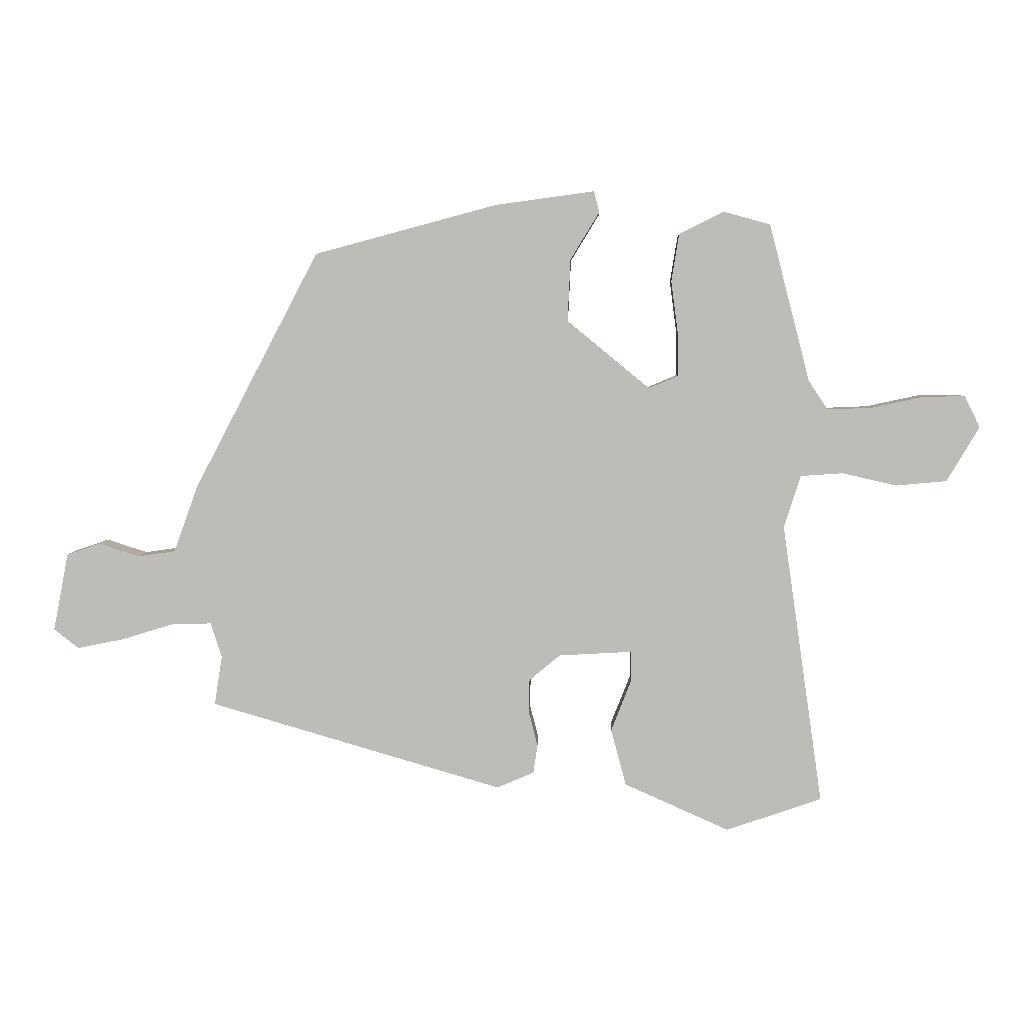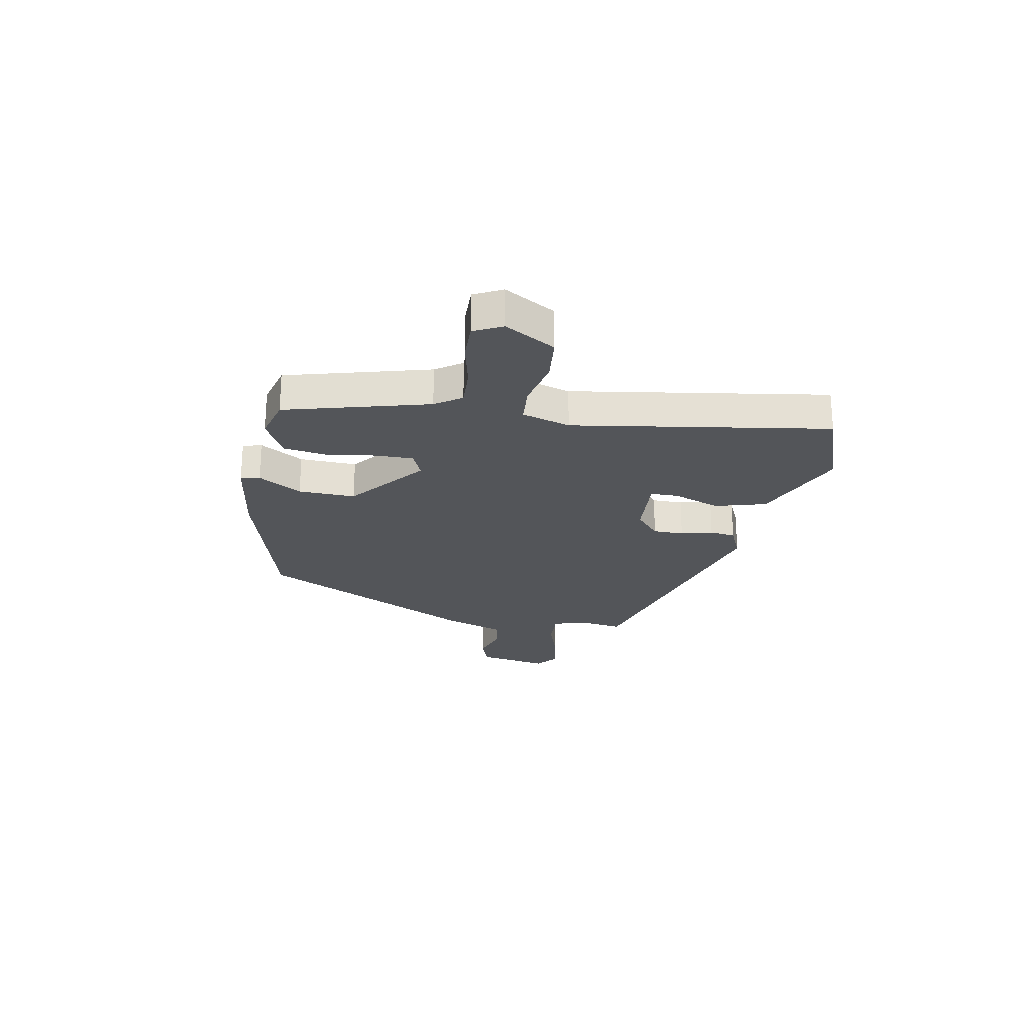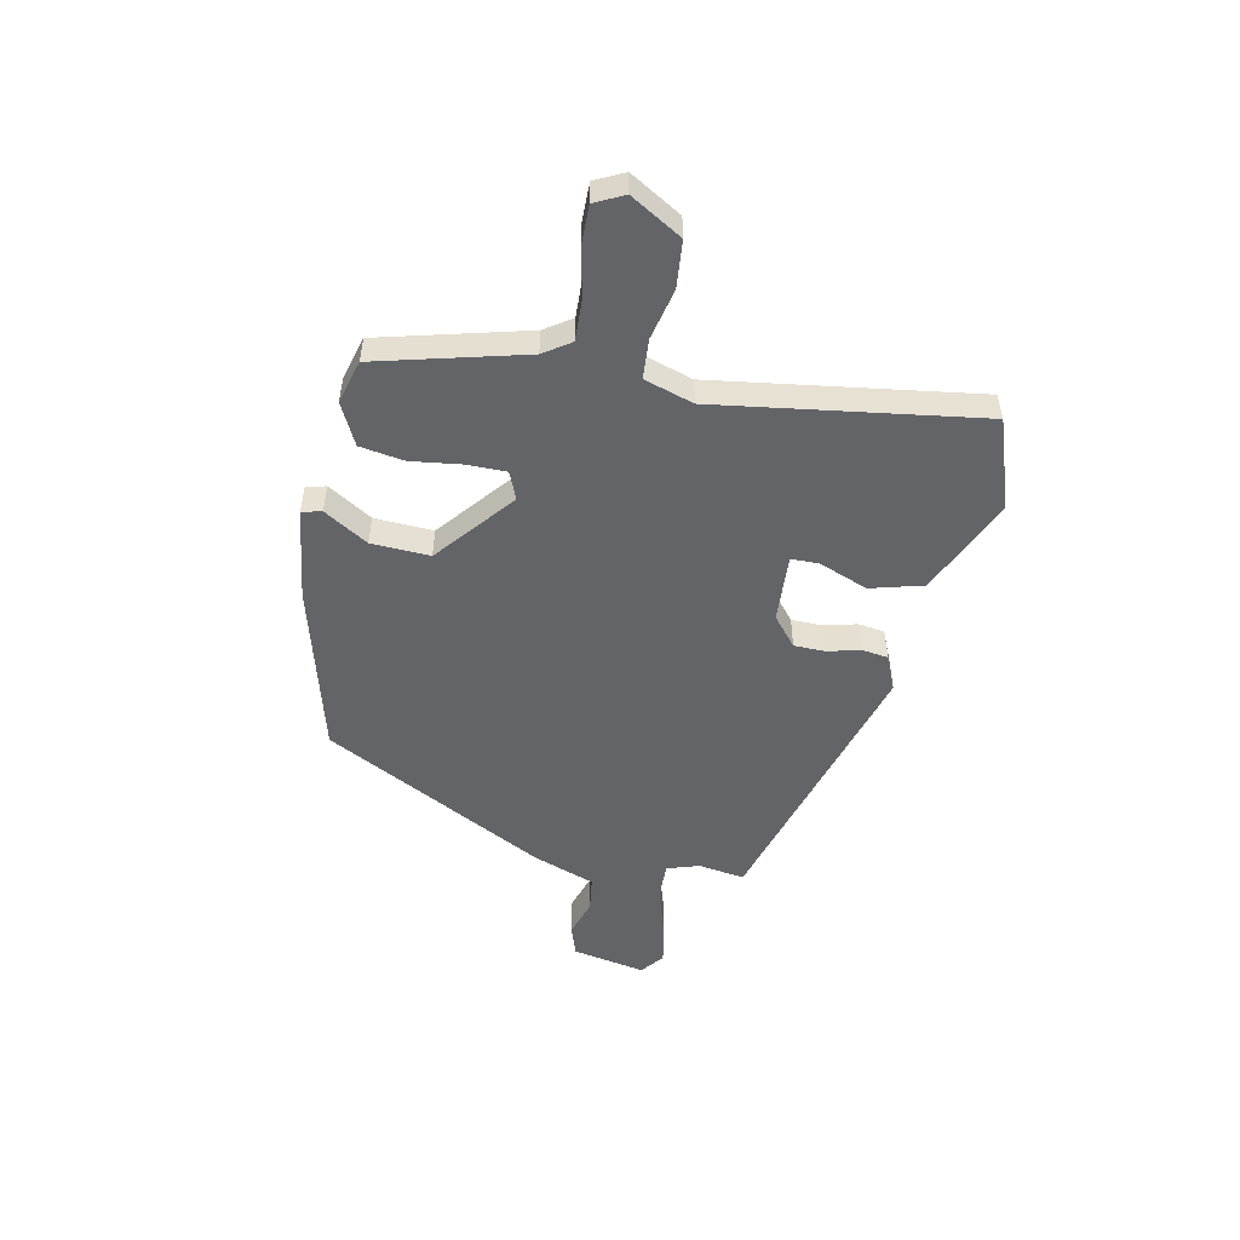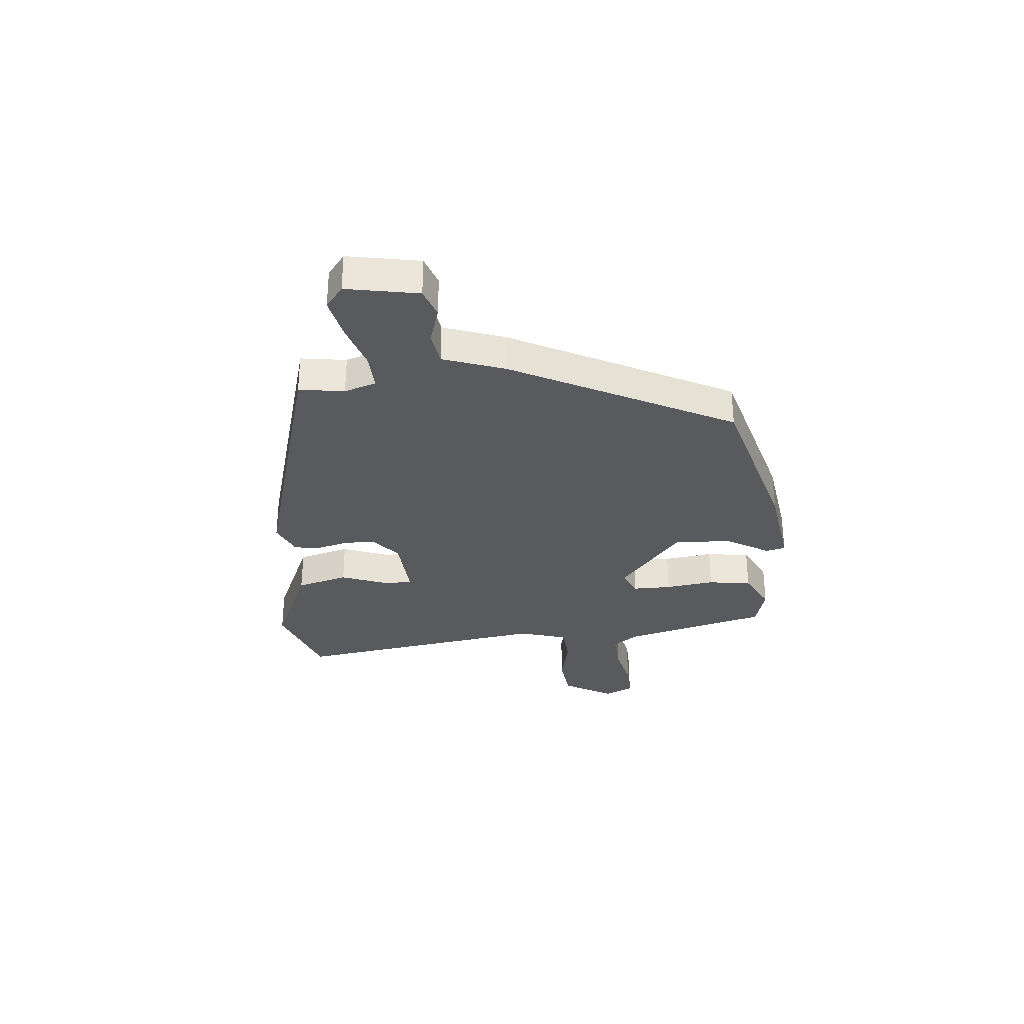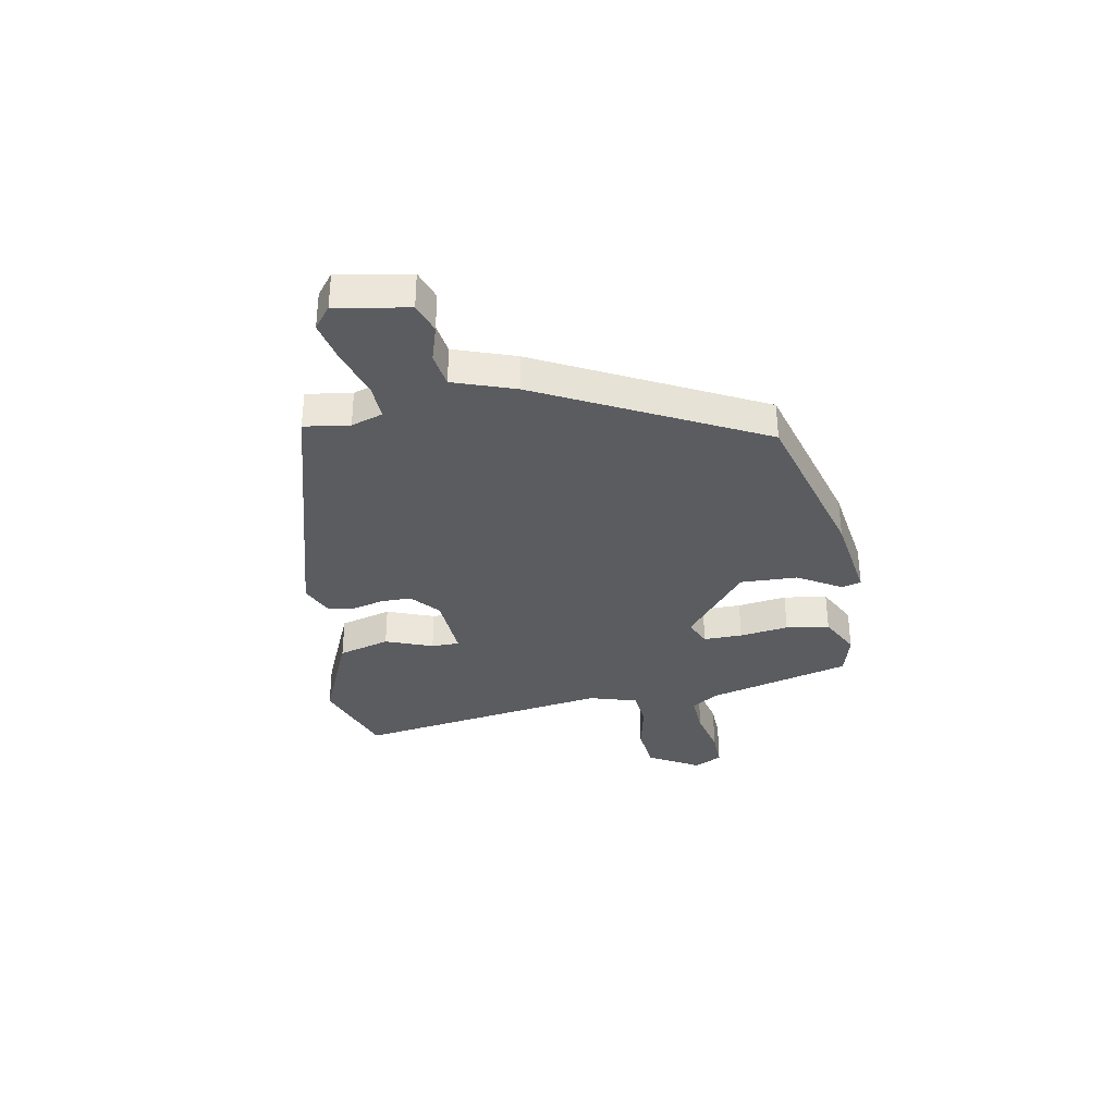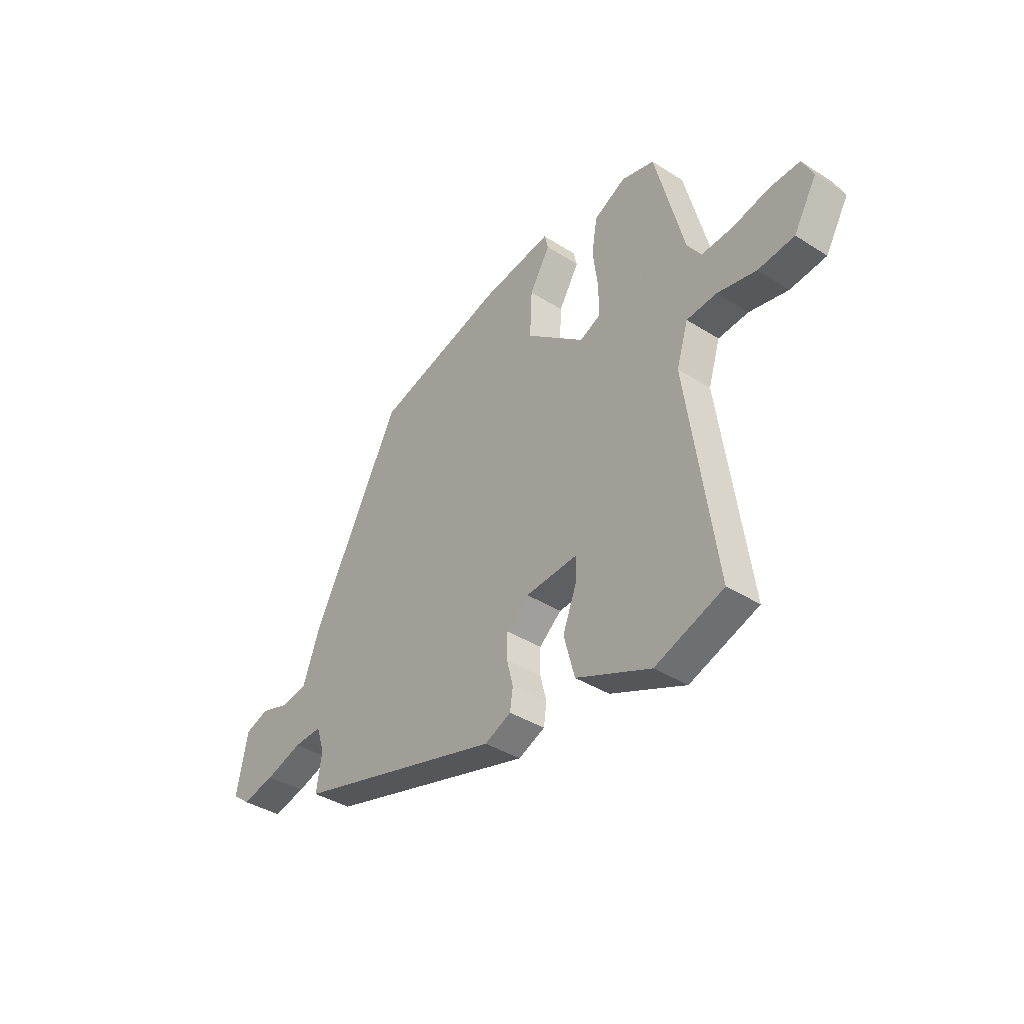
<metadata>
{"format":"obj","ext":"obj","renderer":"f3d","projection":"perspective","resolution":1024,"background":"white","views":[{"elev":5.0,"azim":2.2,"up":"+Z"},{"elev":-24.2,"azim":80.1,"up":"+Y"},{"elev":-51.3,"azim":78.4,"up":"+Y"},{"elev":-31.2,"azim":-84.3,"up":"+Y"},{"elev":-34.0,"azim":-78.9,"up":"+Y"},{"elev":-39.0,"azim":51.5,"up":"+Z"}]}
</metadata>
<code>
v -0.337 0.07 0.456
v -0.027 0.07 0.539
v 0.142 0.07 0.562
v 0.151 0.07 0.526
v 0.102 0.07 0.446
v 0.097 0.07 0.34
v 0.237 0.07 0.225
v 0.287 0.07 0.246
v 0.287 0.07 0.318
v 0.275 0.07 0.409
v 0.288 0.07 0.489
v 0.364 0.07 0.527
v 0.443 0.07 0.505
v 0.512 0.07 0.238
v 0.545 0.07 0.189
v 0.62 0.07 0.192
v 0.708 0.07 0.211
v 0.779 0.07 0.212
v 0.805 0.07 0.159
v 0.75 0.07 0.066
v 0.664 0.07 0.058
v 0.572 0.07 0.079
v 0.5 0.07 0.074
v 0.472 0.07 -0.015
v 0.541 0.07 -0.492
v 0.379 0.07 -0.548
v 0.201 0.07 -0.469
v 0.175 0.07 -0.373
v 0.209 0.07 -0.286
v 0.209 0.07 -0.234
v 0.085 0.07 -0.241
v 0.032 0.07 -0.285
v 0.031 0.07 -0.342
v 0.046 0.07 -0.401
v 0.039 0.07 -0.449
v -0.024 0.07 -0.476
v -0.522 0.07 -0.331
v -0.509 0.07 -0.247
v -0.528 0.07 -0.188
v -0.596 0.07 -0.19
v -0.684 0.07 -0.217
v -0.763 0.07 -0.233
v -0.805 0.07 -0.2
v -0.779 0.07 -0.067
v -0.723 0.07 -0.048
v -0.654 0.07 -0.07
v -0.59 0.07 -0.061
v -0.549 0.07 0.052
v -0.337 0 0.456
v -0.027 0 0.539
v 0.142 0 0.562
v 0.151 0 0.526
v 0.102 0 0.446
v 0.097 0 0.34
v 0.237 0 0.225
v 0.287 0 0.246
v 0.287 0 0.318
v 0.275 0 0.409
v 0.288 0 0.489
v 0.364 0 0.527
v 0.443 0 0.505
v 0.512 0 0.238
v 0.545 0 0.189
v 0.62 0 0.192
v 0.708 0 0.211
v 0.779 0 0.212
v 0.805 0 0.159
v 0.75 0 0.066
v 0.664 0 0.058
v 0.572 0 0.079
v 0.5 0 0.074
v 0.472 0 -0.015
v 0.541 0 -0.492
v 0.379 0 -0.548
v 0.201 0 -0.469
v 0.175 0 -0.373
v 0.209 0 -0.286
v 0.209 0 -0.234
v 0.085 0 -0.241
v 0.032 0 -0.285
v 0.031 0 -0.342
v 0.046 0 -0.401
v 0.039 0 -0.449
v -0.024 0 -0.476
v -0.522 0 -0.331
v -0.509 0 -0.247
v -0.528 0 -0.188
v -0.596 0 -0.19
v -0.684 0 -0.217
v -0.763 0 -0.233
v -0.805 0 -0.2
v -0.779 0 -0.067
v -0.723 0 -0.048
v -0.654 0 -0.07
v -0.59 0 -0.061
v -0.549 0 0.052
f 3 4 5
f 2 3 5
f 1 2 5
f 48 1 5
f 47 48 5
f 44 45 46
f 43 44 46
f 42 43 46
f 41 42 46
f 40 41 46
f 39 40 46 47
f 36 37 38
f 35 36 38
f 34 35 38
f 33 34 38
f 32 33 38 39
f 31 32 39 47
f 27 28 29
f 26 27 29
f 25 26 29
f 24 25 29
f 23 24 29 30
f 20 21 22
f 19 20 22
f 18 19 22
f 17 18 22
f 16 17 22
f 15 16 22 23
f 30 31 47
f 23 30 47
f 15 23 47
f 14 15 47
f 12 13 14
f 11 12 14
f 10 11 14
f 9 10 14
f 47 5 6
f 47 6 7
f 14 47 7
f 8 9 14
f 7 8 14
f 53 52 51
f 53 51 50
f 53 50 49
f 53 49 96
f 53 96 95
f 94 93 92
f 94 92 91
f 94 91 90
f 94 90 89
f 94 89 88
f 95 94 88 87
f 86 85 84
f 86 84 83
f 86 83 82
f 86 82 81
f 87 86 81 80
f 95 87 80 79
f 77 76 75
f 77 75 74
f 77 74 73
f 77 73 72
f 78 77 72 71
f 70 69 68
f 70 68 67
f 70 67 66
f 70 66 65
f 70 65 64
f 71 70 64 63
f 95 79 78
f 95 78 71
f 95 71 63
f 95 63 62
f 62 61 60
f 62 60 59
f 62 59 58
f 62 58 57
f 54 53 95
f 55 54 95
f 55 95 62
f 62 57 56
f 62 56 55
f 1 49 50 2
f 2 50 51 3
f 3 51 52 4
f 4 52 53 5
f 5 53 54 6
f 6 54 55 7
f 7 55 56 8
f 8 56 57 9
f 9 57 58 10
f 10 58 59 11
f 11 59 60 12
f 12 60 61 13
f 13 61 62 14
f 14 62 63 15
f 15 63 64 16
f 16 64 65 17
f 17 65 66 18
f 18 66 67 19
f 19 67 68 20
f 20 68 69 21
f 21 69 70 22
f 22 70 71 23
f 23 71 72 24
f 24 72 73 25
f 25 73 74 26
f 26 74 75 27
f 27 75 76 28
f 28 76 77 29
f 29 77 78 30
f 30 78 79 31
f 31 79 80 32
f 32 80 81 33
f 33 81 82 34
f 34 82 83 35
f 35 83 84 36
f 36 84 85 37
f 37 85 86 38
f 38 86 87 39
f 39 87 88 40
f 40 88 89 41
f 41 89 90 42
f 42 90 91 43
f 43 91 92 44
f 44 92 93 45
f 45 93 94 46
f 46 94 95 47
f 47 95 96 48
f 48 96 49 1

</code>
